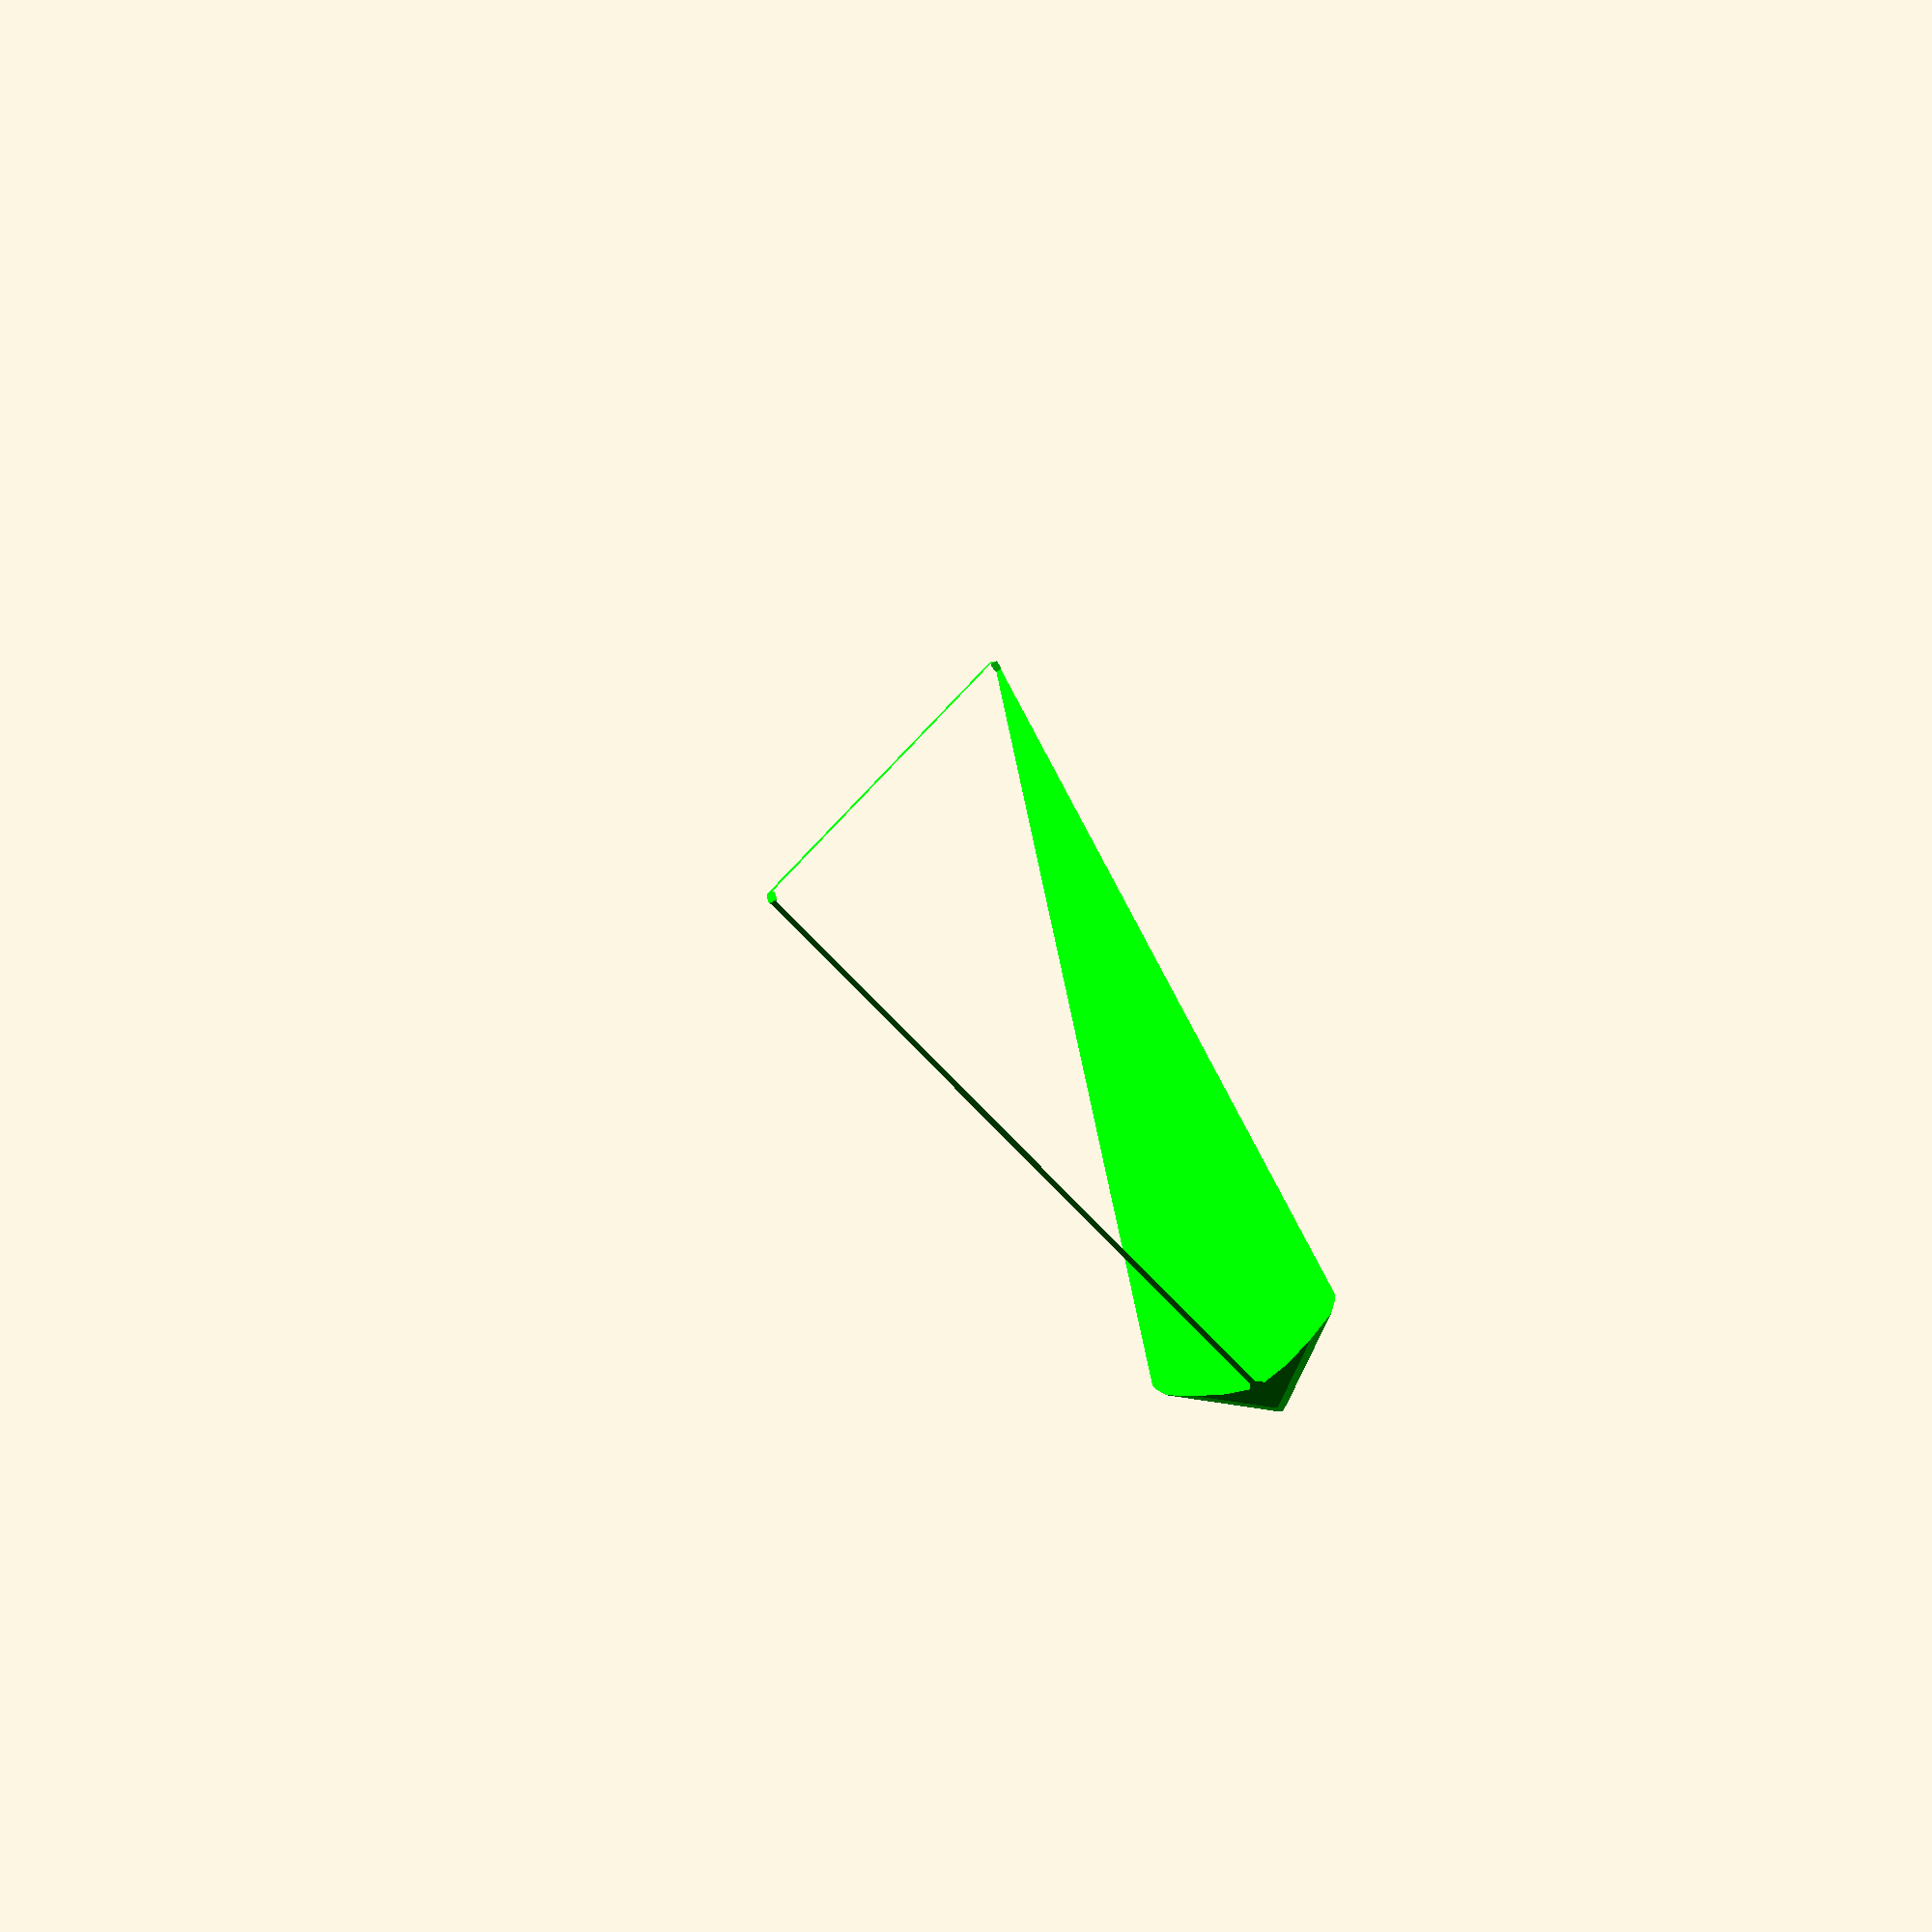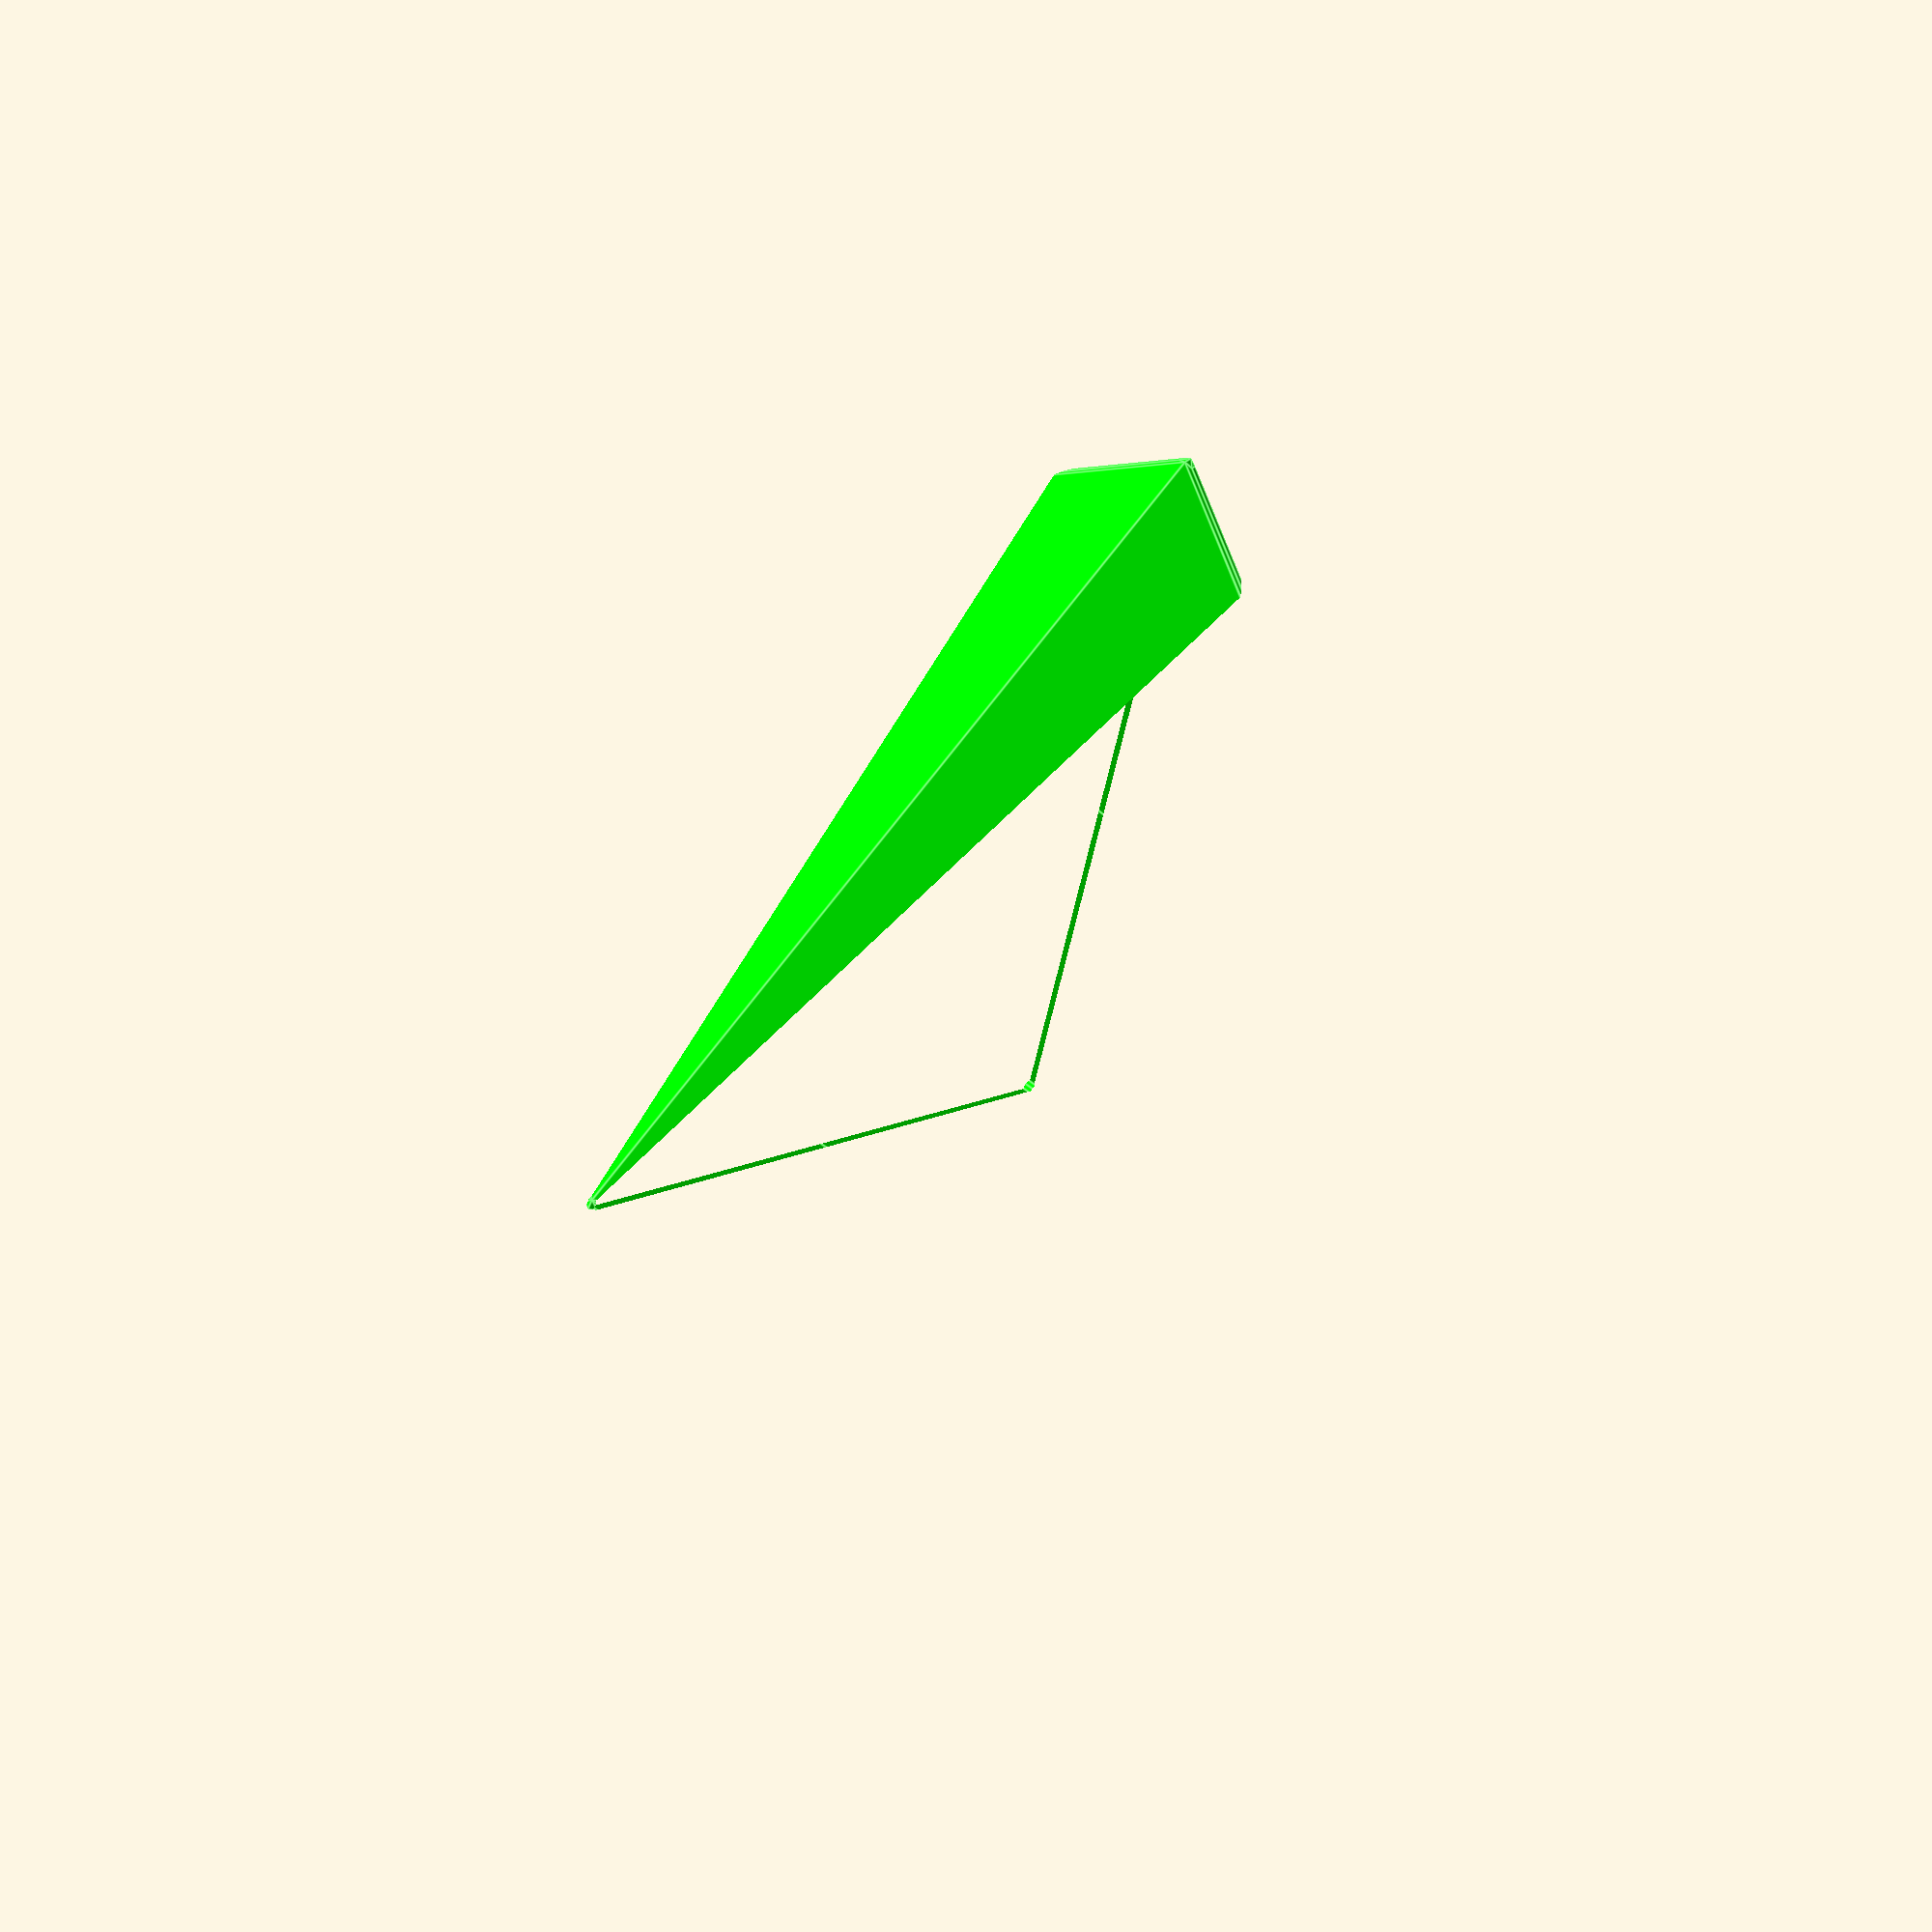
<openscad>
// Auto-generated OpenSCAD file

    inner_points = 10*[[0.1821393068757838, 0.1913870506433806, -0.766553282190714], [-0.21273894850983668, -0.20901536236239762, 0.766553282190714], [-0.5749142746609799, 0.0005416474787896391, -0.14169497283306184], [0.24202588352164686, 0.471177062130277, 0.19163832047015342], [0.2869889286882537, -0.4981611771875922, -0.0499433476370916]];

    outer_points = 10*[[-0.0010710062446377955, -0.001087881755346909, 0.8164951537673552], [0.0010710062446377955, 0.001087881755346909, -0.8164951537673552], [-0.5773495172173777, 0.0005439408776734544, -0.0007565913797176194], [0.2882045658240988, -0.5002713047271171, -0.0002885101452453076], [0.2891449513932788, 0.49972736384944366, 0.001045101524962927]];

    // Convex hull for inner set (I)
    module inner_hull() {
        hull() {
            for (p = inner_points) {
                translate(p) sphere(r=0.1);
            }
        }
    }

    // Convex hull for outer set (O) minus inner hull (O \ I)
    module outer_minus_inner() {
        difference() {
            hull() {
                for (p = outer_points) {
                    translate(p) sphere(r=0.1);
                }
            }
            inner_hull(); // Subtract inner hull
        }
    }

    // Convex hull for outer set (O) minus all translated inner hulls
    module outer_minus_AllTranslationInner() {
        difference() {
            hull() {
                for (p = outer_points) {
                    translate(p) sphere(r=0.1);
                }
            }
            hull() {
                translate([0,0,50]) inner_hull();
                translate([0,0,-50]) inner_hull();
            }; // Subtract translated inner hulls
        }
    }

    // Difference between outer_minus_inner and outer_minus_AllTranslationInner
    module outer_minus_inner_diff() {
        difference() {
            // Outer minus inner
            difference() {
                hull() {
                    for (p = outer_points) {
                        translate(p) sphere(r=0.1);
                    }
                }
                inner_hull();
            }

            // Subtract Outer minus AllTranslationInner
            difference() {
                hull() {
                    for (p = outer_points) {
                        translate(p) sphere(r=0.1);
                    }
                }
                hull() {
                    translate([0,0,50]) inner_hull();
                    translate([0,0,-50]) inner_hull();
                };
            }
        }
    }

    // Rendering all with colors applied
    color([0, 1, 0, 1]) outer_minus_AllTranslationInner(); // Opaque green
    
</openscad>
<views>
elev=51.5 azim=215.4 roll=124.7 proj=p view=wireframe
elev=121.7 azim=105.5 roll=50.3 proj=p view=edges
</views>
